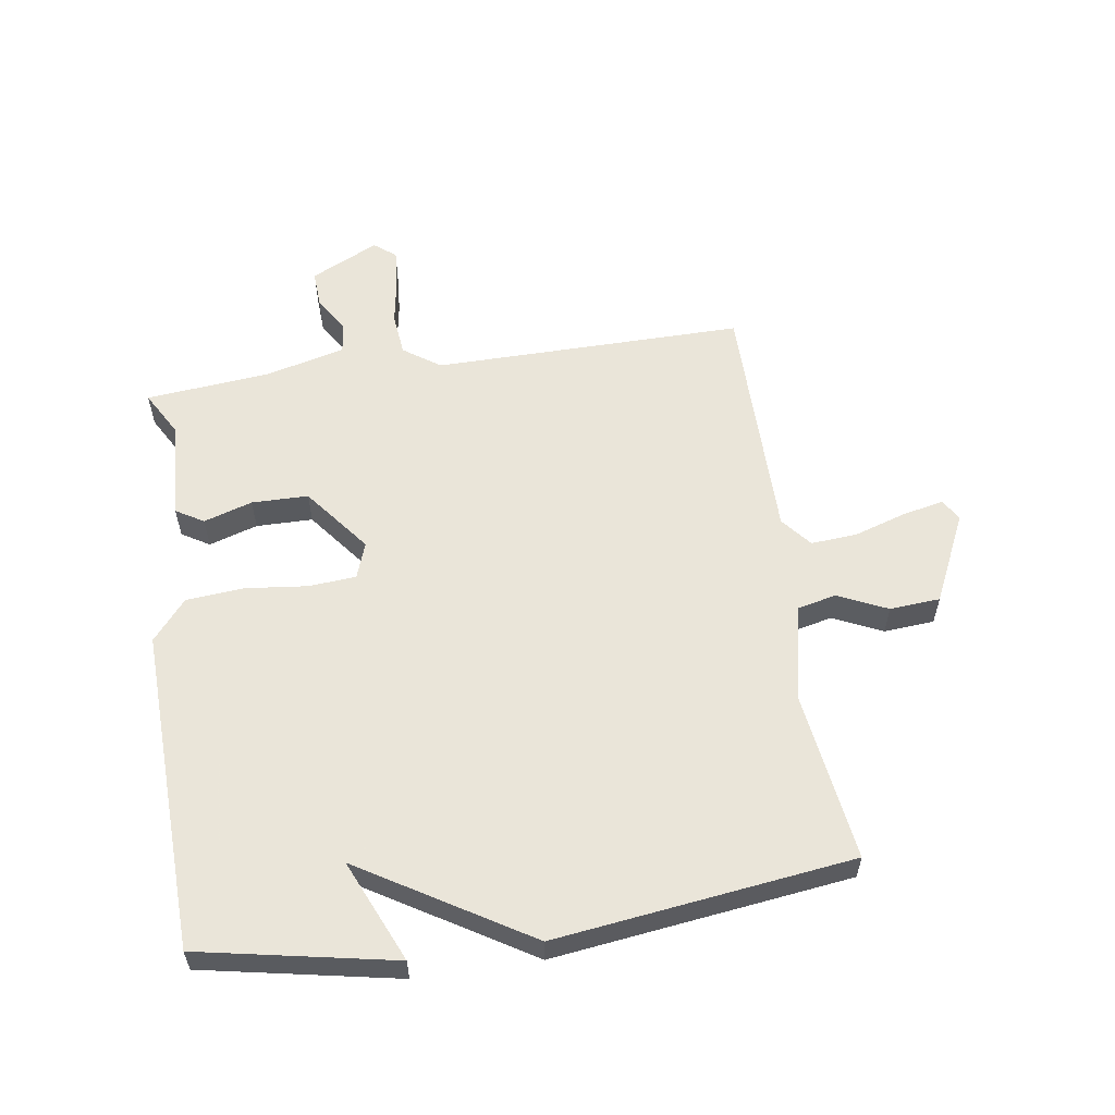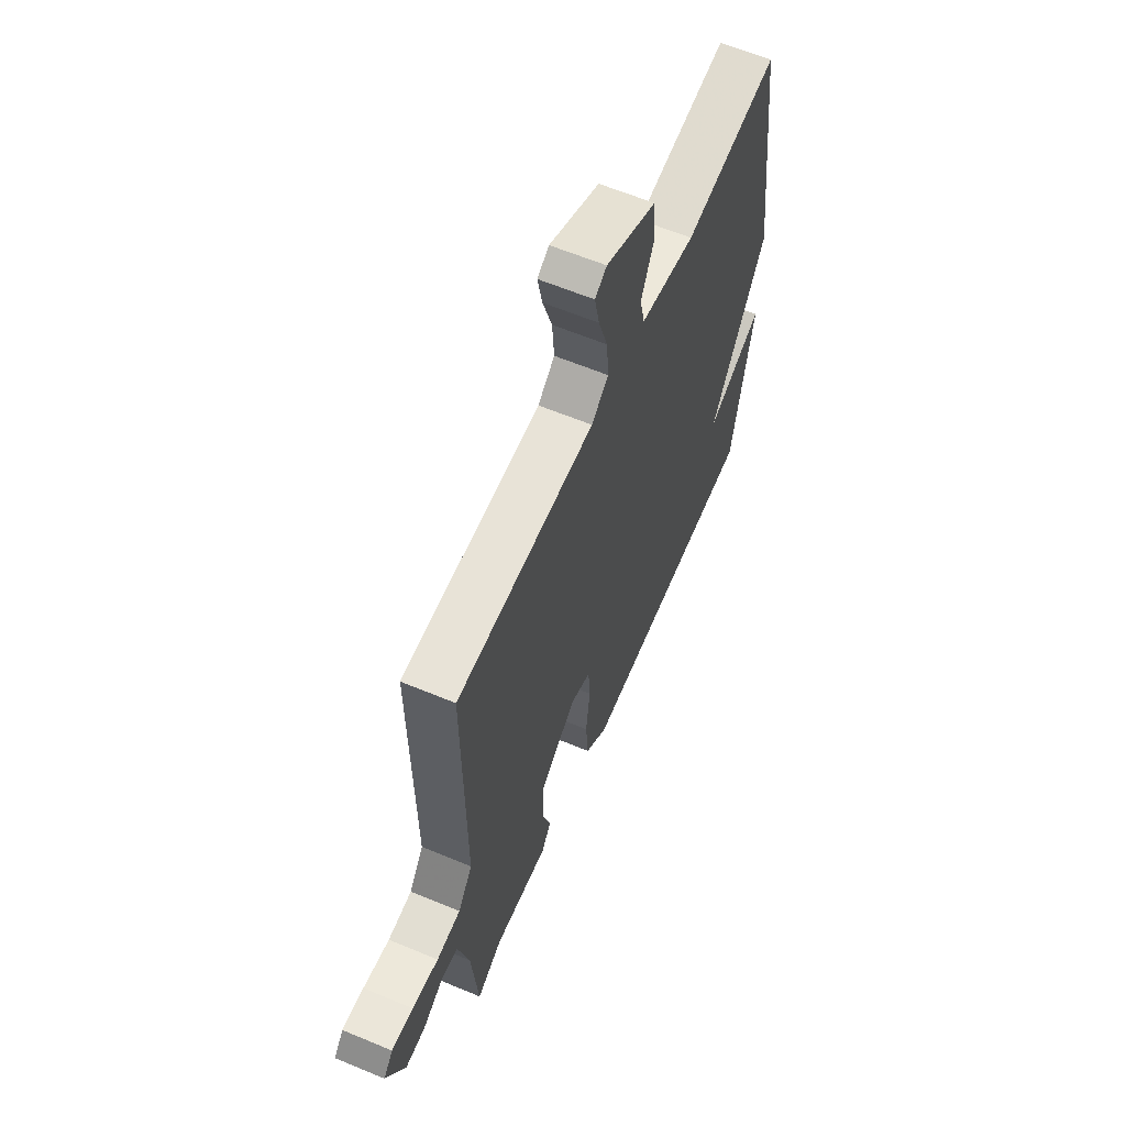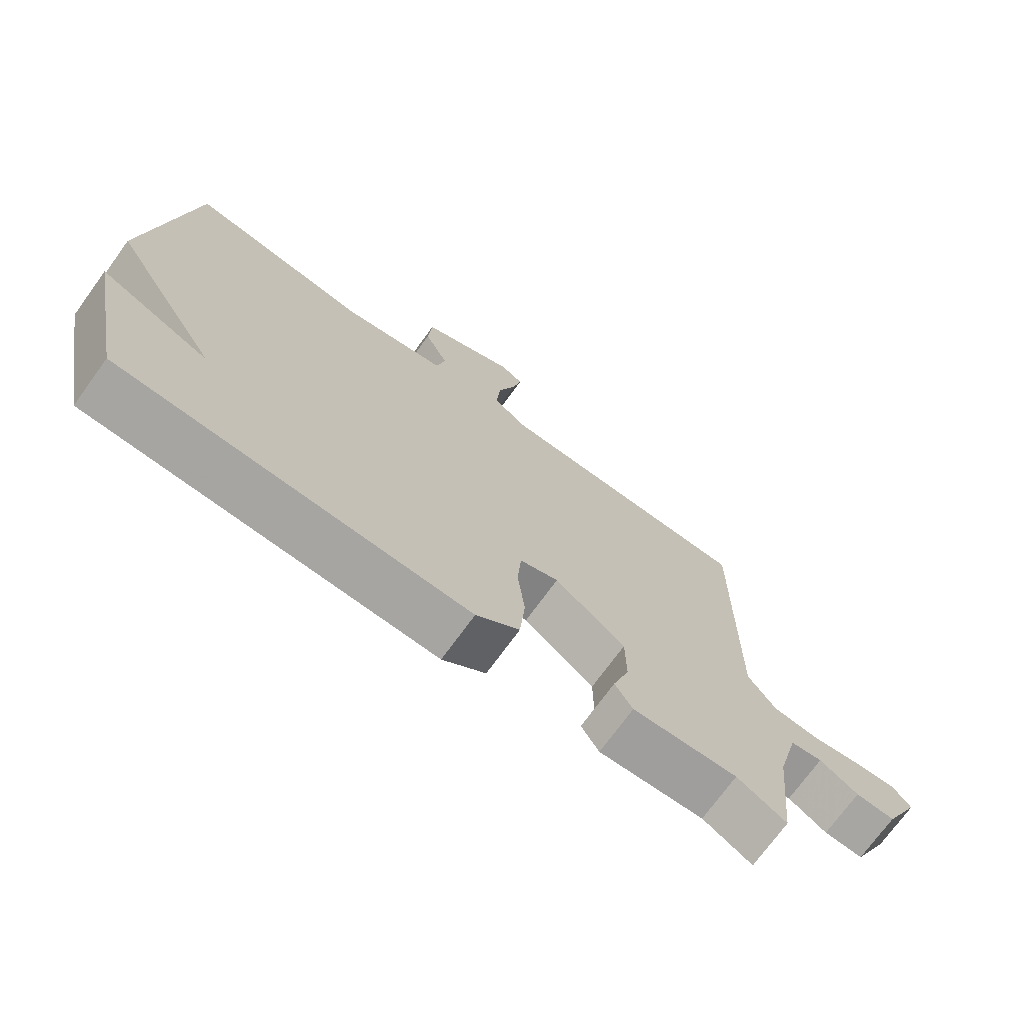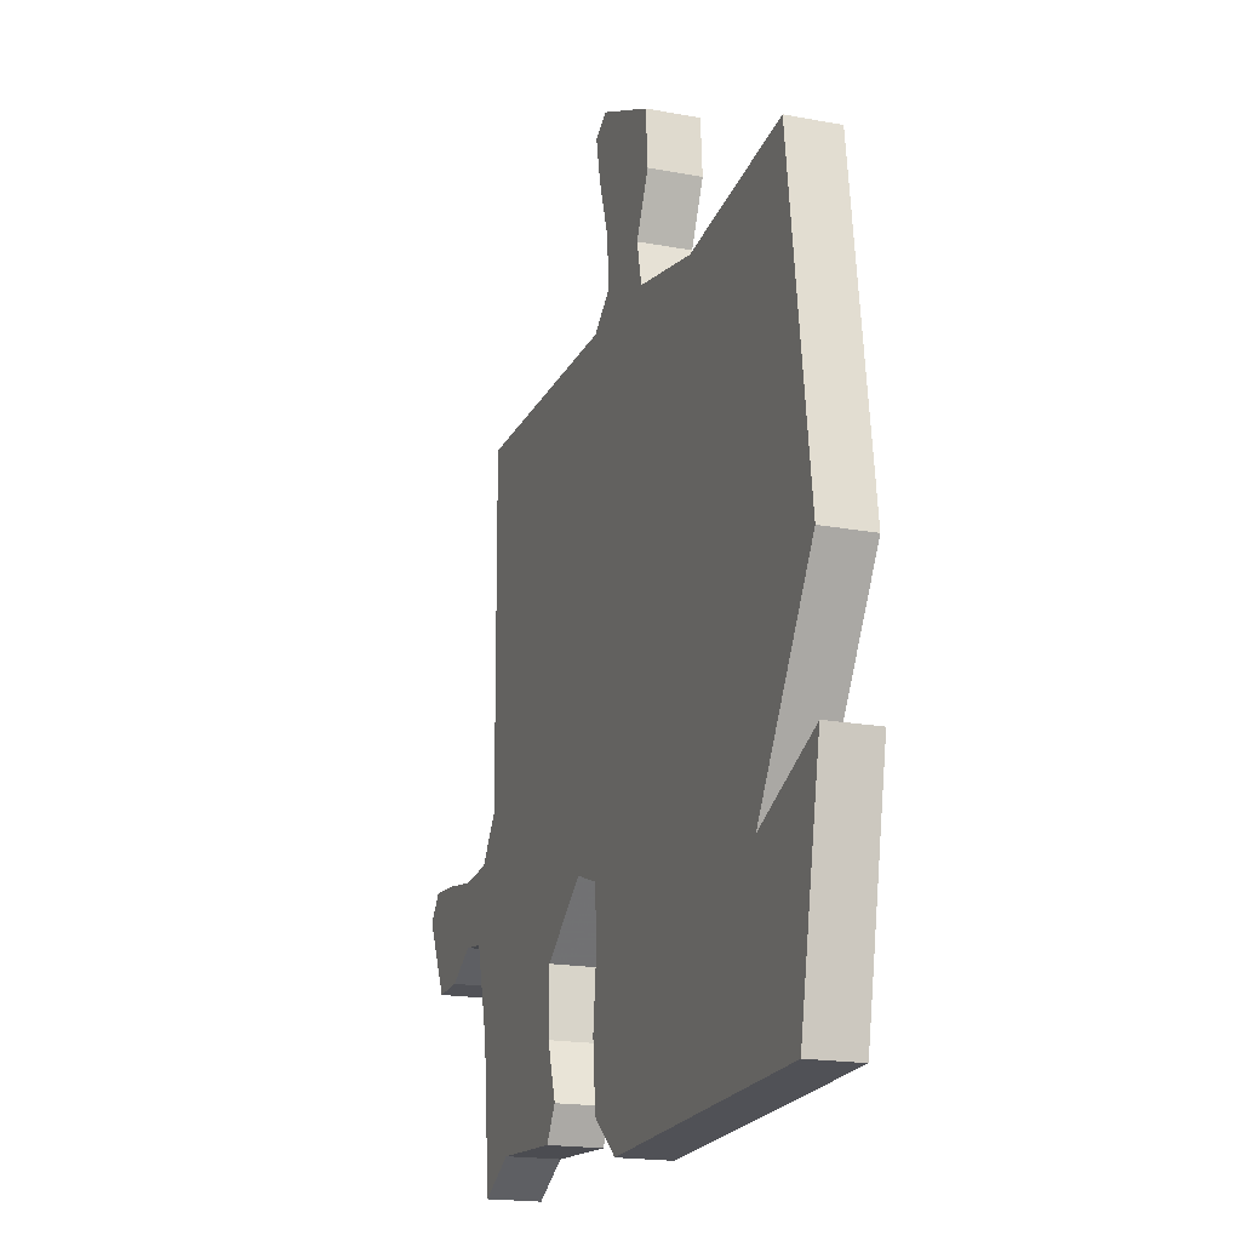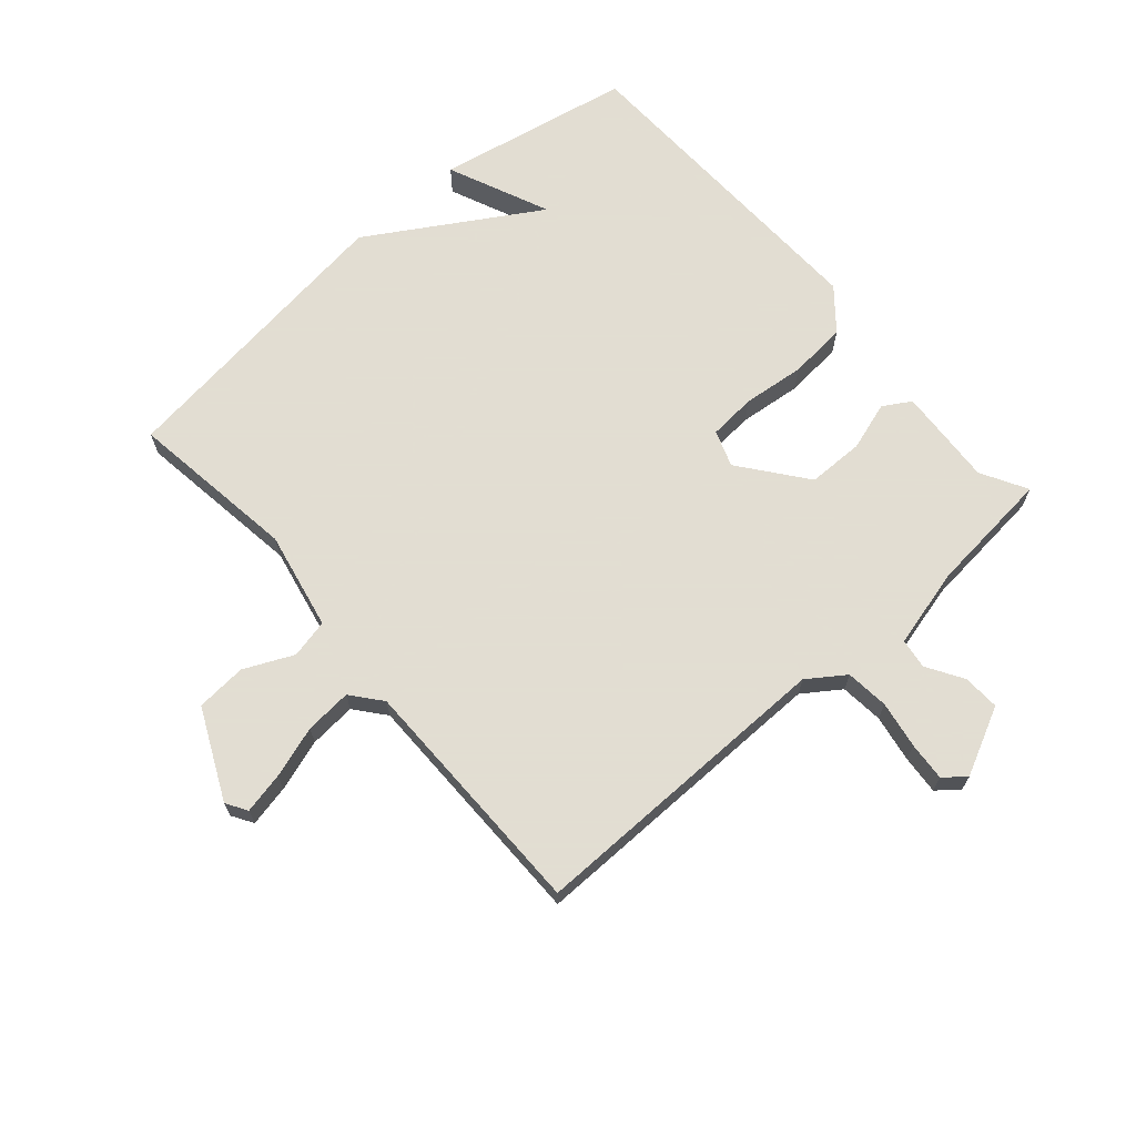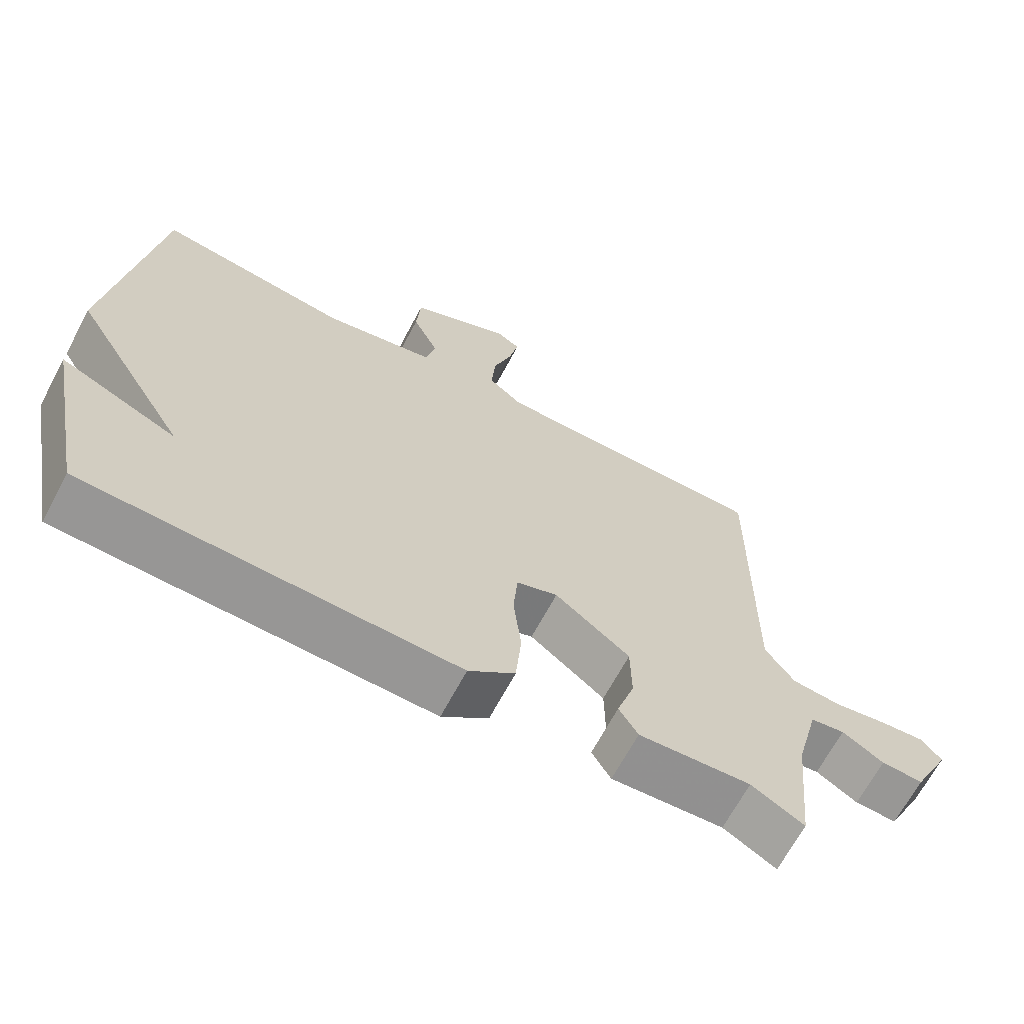
<metadata>
{"format":"obj","ext":"obj","renderer":"f3d","projection":"perspective","resolution":1024,"background":"white","views":[{"elev":57.7,"azim":-98.5,"up":"+Y"},{"elev":61.8,"azim":113.0,"up":"+Z"},{"elev":-72.7,"azim":-36.0,"up":"+Z"},{"elev":-18.8,"azim":-109.6,"up":"+Z"},{"elev":68.1,"azim":48.9,"up":"+Y"},{"elev":-67.2,"azim":-28.1,"up":"+Z"}]}
</metadata>
<code>
v -0.5 0.07 -0.5
v -0.562 0.07 -0.183
v -0.396 0.07 -0.255
v -0.562 0.07 0.017
v -0.5 0.07 0.5
v -0.225 0.07 0.462
v -0.065 0.07 0.495
v -0.051 0.07 0.558
v -0.088 0.07 0.638
v -0.082 0.07 0.72
v 0.064 0.07 0.789
v 0.098 0.07 0.768
v 0.084 0.07 0.701
v 0.057 0.07 0.617
v 0.051 0.07 0.541
v 0.1 0.07 0.501
v 0.5 0.07 0.5
v 0.495 0.07 -0.006
v 0.537 0.07 -0.066
v 0.607 0.07 -0.073
v 0.684 0.07 -0.06
v 0.747 0.07 -0.055
v 0.775 0.07 -0.09
v 0.721 0.07 -0.2
v 0.661 0.07 -0.197
v 0.602 0.07 -0.161
v 0.553 0.07 -0.168
v 0.52 0.07 -0.297
v 0.5 0.07 -0.5
v 0.425 0.07 -0.458
v 0.265 0.07 -0.468
v 0.238 0.07 -0.423
v 0.263 0.07 -0.344
v 0.262 0.07 -0.252
v 0.155 0.07 -0.169
v 0.096 0.07 -0.19
v 0.09 0.07 -0.267
v 0.101 0.07 -0.368
v 0.093 0.07 -0.462
v 0.027 0.07 -0.517
v -0.5 0 -0.5
v -0.562 0 -0.183
v -0.396 0 -0.255
v -0.562 0 0.017
v -0.5 0 0.5
v -0.225 0 0.462
v -0.065 0 0.495
v -0.051 0 0.558
v -0.088 0 0.638
v -0.082 0 0.72
v 0.064 0 0.789
v 0.098 0 0.768
v 0.084 0 0.701
v 0.057 0 0.617
v 0.051 0 0.541
v 0.1 0 0.501
v 0.5 0 0.5
v 0.495 0 -0.006
v 0.537 0 -0.066
v 0.607 0 -0.073
v 0.684 0 -0.06
v 0.747 0 -0.055
v 0.775 0 -0.09
v 0.721 0 -0.2
v 0.661 0 -0.197
v 0.602 0 -0.161
v 0.553 0 -0.168
v 0.52 0 -0.297
v 0.5 0 -0.5
v 0.425 0 -0.458
v 0.265 0 -0.468
v 0.238 0 -0.423
v 0.263 0 -0.344
v 0.262 0 -0.252
v 0.155 0 -0.169
v 0.096 0 -0.19
v 0.09 0 -0.267
v 0.101 0 -0.368
v 0.093 0 -0.462
v 0.027 0 -0.517
f 39 40 1
f 38 39 1
f 37 38 1
f 36 37 1
f 30 31 32 33
f 30 33 34
f 29 30 34
f 28 29 34
f 27 28 34 35
f 24 25 26
f 23 24 26
f 22 23 26
f 21 22 26
f 20 21 26
f 26 27 35
f 20 26 35
f 19 20 35
f 16 17 18
f 18 19 35
f 16 18 35
f 15 16 35
f 12 13 14
f 11 12 14
f 10 11 14
f 9 10 14
f 8 9 14
f 7 8 14 15
f 3 4 5 6
f 3 6 7
f 1 2 3
f 3 7 15
f 1 3 15
f 36 1 15
f 15 35 36
f 41 80 79
f 41 79 78
f 41 78 77
f 41 77 76
f 73 72 71 70
f 74 73 70
f 74 70 69
f 74 69 68
f 75 74 68 67
f 66 65 64
f 66 64 63
f 66 63 62
f 66 62 61
f 66 61 60
f 75 67 66
f 75 66 60
f 75 60 59
f 58 57 56
f 75 59 58
f 75 58 56
f 75 56 55
f 54 53 52
f 54 52 51
f 54 51 50
f 54 50 49
f 54 49 48
f 55 54 48 47
f 46 45 44 43
f 47 46 43
f 43 42 41
f 55 47 43
f 55 43 41
f 55 41 76
f 76 75 55
f 1 41 42 2
f 2 42 43 3
f 3 43 44 4
f 4 44 45 5
f 5 45 46 6
f 6 46 47 7
f 7 47 48 8
f 8 48 49 9
f 9 49 50 10
f 10 50 51 11
f 11 51 52 12
f 12 52 53 13
f 13 53 54 14
f 14 54 55 15
f 15 55 56 16
f 16 56 57 17
f 17 57 58 18
f 18 58 59 19
f 19 59 60 20
f 20 60 61 21
f 21 61 62 22
f 22 62 63 23
f 23 63 64 24
f 24 64 65 25
f 25 65 66 26
f 26 66 67 27
f 27 67 68 28
f 28 68 69 29
f 29 69 70 30
f 30 70 71 31
f 31 71 72 32
f 32 72 73 33
f 33 73 74 34
f 34 74 75 35
f 35 75 76 36
f 36 76 77 37
f 37 77 78 38
f 38 78 79 39
f 39 79 80 40
f 40 80 41 1

</code>
